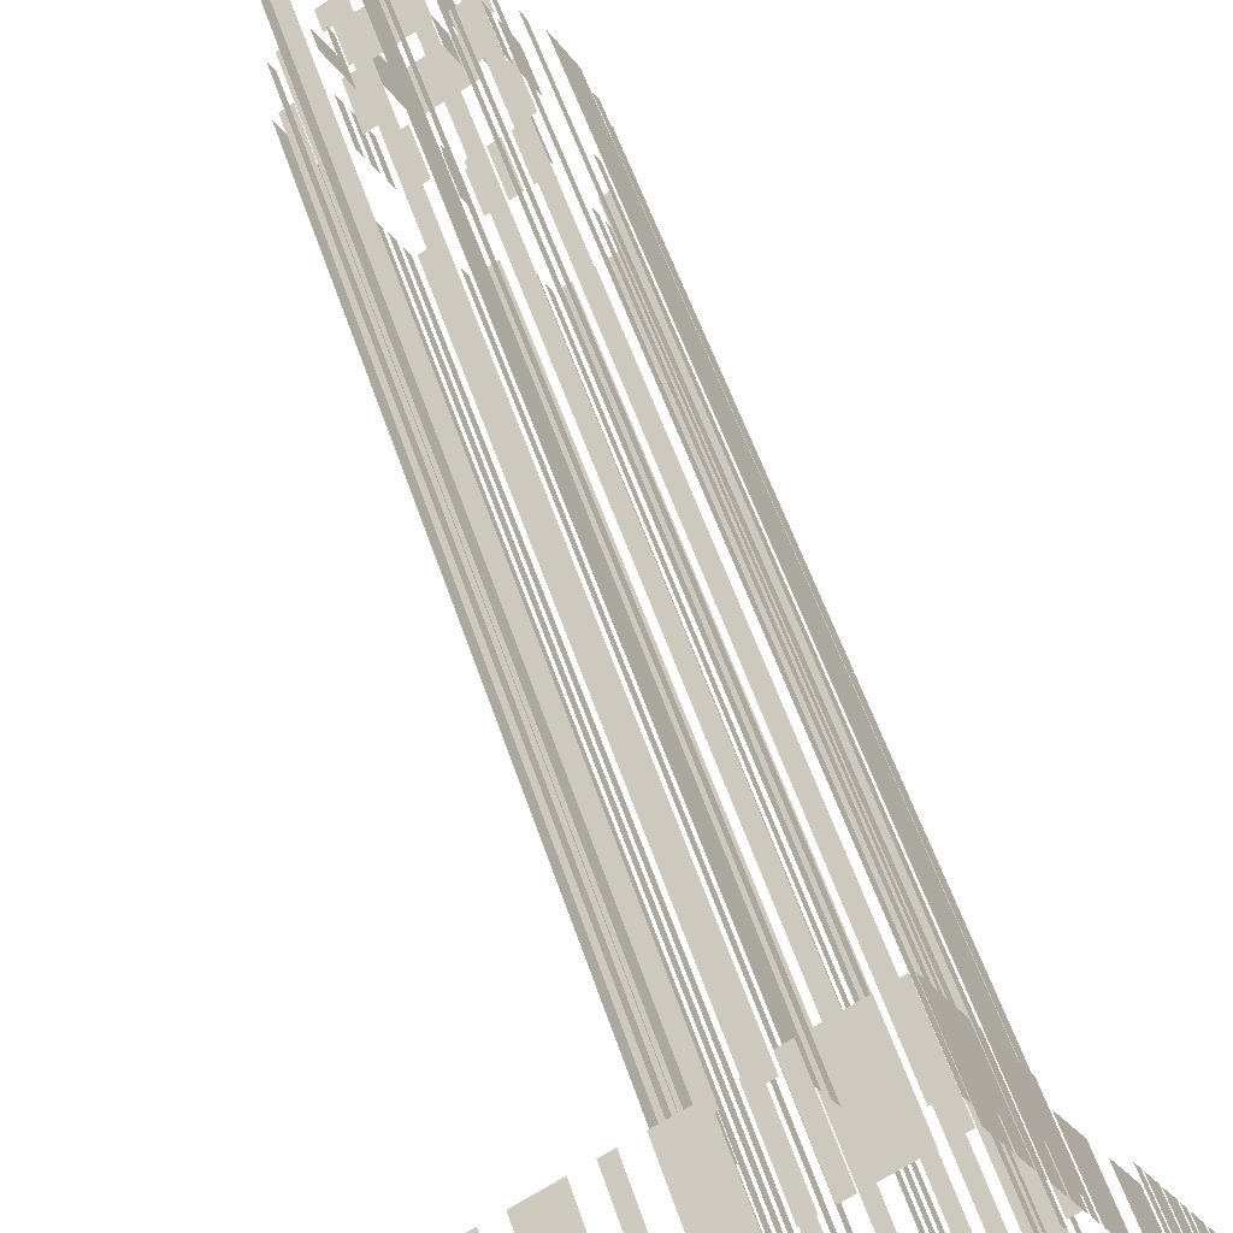
<metadata>
{"format":"obj","ext":"obj","renderer":"f3d","projection":"perspective","resolution":1024,"background":"white","views":[{"elev":52.8,"azim":162.2,"up":"+Y"}]}
</metadata>
<code>
o geometryt000010000010000110010110000110000100110010010110st112_
v 123.7 -106.8 33.2
v 123.7 -106.8 21.17
v 122.9 -108.2 21.17
v 122.9 -108.2 33.2
v 125.5 -103.6 33.2
v 125.5 -103.6 21.17
v 123.9 -106.4 21.17
v 123.9 -106.4 33.2
v 127.2 -100.3 33.2
v 127.2 -100.3 21.17
v 125.7 -103.1 21.17
v 125.7 -103.1 33.2
v 128.3 -98.42 21.17
v 127.5 -99.81 21.17
v 127.5 -99.81 33.2
v 128.3 -98.42 33.2
v 130.1 -95.14 21.17
v 128.5 -97.93 21.17
v 128.5 -97.93 33.2
v 130.1 -95.14 33.2
v 131.8 -91.87 33.2
v 131.8 -91.87 21.17
v 130.3 -94.66 21.17
v 130.3 -94.66 33.2
v 132.9 -89.99 21.17
v 132.1 -91.38 21.17
v 132.1 -91.38 33.2
v 132.9 -89.99 33.2
v 123 -108.7 33.2
v 123 -108.7 21.17
v 124.4 -109.5 21.17
v 124.4 -109.5 33.2
v 125.5 -110 33.2
v 125.5 -110 21.17
v 129.7 -112.3 21.17
v 129.7 -112.3 33.2
v 130.8 -112.9 33.2
v 130.8 -112.9 21.17
v 132.2 -113.7 21.17
v 132.2 -113.7 33.2
v 133.4 -114.3 21.17
v 136.2 -115.8 21.17
v 136.2 -115.8 32.59
v 133.4 -114.3 32.59
v 138.2 -116.9 21.17
v 141 -118.4 21.17
v 141 -118.4 32.59
v 138.2 -116.9 32.59
v 143 -119.5 21.17
v 144.4 -120.3 21.17
v 144.4 -120.3 32.59
v 143 -119.5 32.59
v 146.5 -121.4 32.59
v 146.5 -121.4 21.17
v 149.3 -122.9 21.17
v 149.3 -122.9 32.59
v 151.3 -124 21.17
v 154.1 -125.5 21.17
v 154.1 -125.5 32.59
v 151.3 -124 32.59
v 136.5 -83.22 30.69
v 136.5 -83.22 21.17
v 133.4 -88.78 21.17
v 133.4 -88.78 30.69
v 141.5 -74.05 30.69
v 141.5 -74.05 21.17
v 138.5 -79.62 21.17
v 138.5 -79.62 30.69
v 135.4 -108.4 146.2
v 135.4 -108.4 33.2
v 134.6 -109.8 33.2
v 134.6 -109.8 146.2
v 136.7 -106 33.2
v 136.6 -106.1 33.2
v 136.7 -106 146.2
v 135.9 -107.4 146.2
v 135.9 -107.4 33.2
v 138 -103.6 33.2
v 137.8 -104 33.2
v 138 -103.6 146.2
v 137.2 -105 146.2
v 137.2 -105 33.2
v 135.3 -110.6 146.2
v 135.3 -110.6 33.2
v 135.6 -110.8 33.2
v 136.7 -111.4 146.2
v 136.7 -111.4 33.2
v 137.9 -112 33.2
v 137.6 -111.9 146.2
v 137.6 -111.9 33.2
v 138.4 -112.3 33.2
v 138.4 -112.3 33.2
v 139 -112.6 146.2
v 138.9 -112.6 33.2
v 139 -112.6 33.2
v 139.9 -113.1 33.2
v 140 -113.2 33.2
v 141.1 -113.7 39.2
v 141.1 -113.7 40.2
v 139.9 -113.1 146.2
v 140 -113.2 33.2
v 140 -113.2 33.2
v 140.1 -113.2 33.2
v 140.1 -113.2 33.2
v 140.2 -113.3 33.2
v 140.3 -113.3 33.2
v 141.1 -113.7 33.2
v 141.1 -113.8 33.2
v 141.3 -113.9 33.2
v 141.1 -113.8 39.2
v 141.3 -113.9 39.2
v 141.3 -113.9 33.2
v 141.1 -113.7 146.2
v 141.1 -113.8 40.2
v 141.3 -113.9 40.2
v 141.3 -113.9 146.2
v 136 -99.97 146.2
v 136 -99.97 33.2
v 135.6 -100.7 33.2
v 135.3 -101.4 146.2
v 135.6 -100.7 33.2
v 135.5 -100.9 33.2
v 135.3 -101.4 33.2
v 137.8 -96.66 33.2
v 137.7 -96.9 33.2
v 137.8 -96.66 146.2
v 137.1 -98.05 146.2
v 137.1 -98.05 33.2
v 135.9 -102.1 146.2
v 135.9 -102.1 33.2
v 136 -102.1 33.2
v 136 -102.1 33.2
v 137.3 -102.9 33.2
v 137.3 -102.9 146.2
v 136.7 -92.75 146.2
v 136.7 -92.75 33.2
v 136.6 -92.93 33.2
v 136.6 -92.96 33.2
v 136.4 -93.2 33.2
v 135.9 -94.14 33.2
v 135.9 -94.14 146.2
v 136 -95.29 33.2
v 137.4 -96.04 33.2
v 137.4 -96.04 146.2
v 136 -95.29 146.2
v 137.7 -89.29 33.2
v 137.9 -88.94 146.2
v 137.9 -88.94 33.2
v 137.7 -89.3 33.2
v 137.6 -89.43 33.2
v 137.4 -89.91 33.2
v 137.2 -90.34 146.2
v 137.4 -89.94 33.2
v 137.3 -90.05 33.2
v 137.2 -90.17 33.2
v 137.2 -90.34 33.2
v 141.9 -80.28 146.2
v 141.9 -80.28 33.2
v 141.7 -80.63 33.2
v 140.8 -82.38 33.2
v 138.9 -85.86 33.2
v 138.9 -85.86 146.2
v 142.2 -95.77 153.2
v 142.2 -95.77 146.2
v 141.7 -96.7 146.2
v 141.5 -97.16 153.2
v 141.5 -97.16 146.2
v 141.9 -98.41 153.2
v 141.9 -98.41 146.2
v 143.3 -99.16 146.2
v 143.3 -99.16 153.2
v 144.3 -99.68 146.2
v 145.7 -100.4 146.2
v 145.7 -100.4 153.2
v 144.3 -99.68 153.2
v 147.5 -101.4 146.2
v 147.8 -101.6 152.2
v 146.6 -100.9 146.2
v 146.6 -100.9 153.2
v 147.8 -101.6 146.2
v 147.8 -101.6 146.2
v 147.8 -101.6 152.2
v 148 -101.7 146.2
v 148 -101.7 152.2
v 147.8 -101.6 153.2
v 141.8 -113.7 146.2
v 141.8 -113.7 33.2
v 142 -113.3 33.2
v 142.5 -112.3 146.2
v 142.5 -112.3 33.2
v 143.1 -111.3 146.2
v 143.1 -111.3 33.2
v 143.9 -109.9 33.2
v 143.9 -109.9 146.2
v 144.4 -108.8 146.2
v 144.4 -108.8 33.2
v 145.2 -107.4 33.2
v 145.2 -107.4 146.2
v 142.6 -72.05 33.2
v 142.6 -72.05 21.17
v 141.9 -73.45 21.17
v 141.9 -73.45 33.2
v 144.4 -68.82 21.17
v 142.9 -71.61 21.17
v 142.9 -71.61 33.2
v 144.4 -68.82 33.2
v 146.1 -65.59 21.17
v 144.6 -68.38 21.17
v 144.6 -68.38 33.2
v 146.1 -65.59 33.2
v 147.1 -63.75 33.2
v 147.1 -63.75 21.17
v 146.4 -65.15 21.17
v 146.4 -65.15 33.2
v 148.9 -60.52 21.17
v 147.4 -63.31 21.17
v 147.4 -63.31 33.2
v 148.9 -60.52 33.2
v 150.6 -57.29 33.2
v 150.6 -57.29 21.17
v 149.1 -60.08 21.17
v 149.1 -60.08 33.2
v 151.6 -55.45 33.2
v 151.6 -55.45 21.17
v 150.9 -56.85 21.17
v 150.9 -56.85 33.2
v 143 -87.14 146.2
v 142.3 -88.47 146.2
v 142.3 -88.53 147.4
v 143 -87.14 153.2
v 142.3 -88.53 153.2
v 144.4 -84.69 153.2
v 144.4 -84.69 146.2
v 143.6 -86.08 146.2
v 143.6 -86.08 153.2
v 145.7 -82.23 146.2
v 145.5 -82.61 146.2
v 145.7 -82.23 153.2
v 144.9 -83.63 153.2
v 144.9 -83.63 146.2
v 145.5 -82.59 159.2
v 142.5 -88.18 159.2
v 142.5 -88.18 162.2
v 145.5 -82.59 162.2
v 142.8 -90.04 153.2
v 142.8 -90.04 146.2
v 144.2 -90.79 146.2
v 144.2 -90.79 153.2
v 142.8 -90.04 159.2
v 144.2 -90.79 159.2
v 144.2 -90.79 162.2
v 142.8 -90.04 162.2
v 144.3 -77.23 146.2
v 144.3 -77.23 33.2
v 144 -77.86 33.2
v 143.9 -78.01 33.2
v 143.6 -78.62 146.2
v 143.9 -78.04 33.2
v 143.8 -78.17 33.2
v 143.6 -78.62 33.2
v 144.3 -92.01 153.2
v 144.3 -92.01 146.2
v 143.5 -93.41 146.2
v 143.5 -93.41 153.2
v 144.3 -92.01 159.2
v 143.5 -93.41 159.2
v 143.5 -93.41 162.2
v 144.3 -92.01 162.2
v 144.2 -95.78 162.2
v 144.2 -95.78 159.2
v 148.4 -98.03 159.2
v 148.4 -98.03 162.2
v 145.6 -91.53 153.2
v 151.2 -94.52 153.2
v 151.2 -94.52 159.2
v 145.6 -91.53 159.2
v 148.9 -83.49 153.2
v 145.1 -90.49 153.2
v 145.1 -90.49 159.2
v 148.9 -83.49 159.2
v 146.9 -108 33.2
v 146.7 -107.9 146.2
v 146.7 -107.9 33.2
v 146.9 -108 33.2
v 148.1 -108.6 33.2
v 148.1 -108.6 146.2
v 149.9 -99.01 146.2
v 150 -98.85 152.2
v 148.6 -101.3 146.2
v 148.6 -101.3 153.2
v 150 -98.85 146.2
v 150 -98.84 146.2
v 150 -98.85 152.2
v 150.1 -98.54 146.2
v 150.1 -98.54 152.2
v 150 -98.85 153.2
v 147.1 -73.48 146.2
v 147.1 -73.48 33.2
v 146.5 -74.7 33.2
v 146.4 -74.87 146.2
v 146.4 -74.83 33.2
v 146.4 -74.87 33.2
v 148.7 -82.62 146.2
v 147.3 -81.88 146.2
v 147.3 -81.88 153.2
v 148.7 -82.62 153.2
v 148.7 -82.62 162.2
v 148.7 -82.62 159.2
v 147.3 -81.88 159.2
v 147.3 -81.88 162.2
v 149.7 -73.45 146.2
v 149.7 -73.45 33.2
v 148.3 -72.7 33.2
v 148.3 -72.7 146.2
v 151 -79.54 150.2
v 151 -79.54 146.2
v 151 -79.57 146.2
v 151 -79.61 146.2
v 151 -79.63 146.2
v 150.5 -80.39 146.2
v 149.5 -82.34 150.2
v 149.5 -82.34 146.2
v 155.6 -86.33 153.2
v 150 -83.34 153.2
v 150 -83.34 159.2
v 155.6 -86.33 159.2
v 149.6 -109.1 146.2
v 149.6 -109.1 33.2
v 149.8 -108.8 33.2
v 150.4 -107.7 146.2
v 150.4 -107.7 33.2
v 151.6 -105.5 33.2
v 152.4 -104.1 33.2
v 152.4 -104.1 146.2
v 151.6 -105.5 146.2
v 151.1 -72.05 146.2
v 151.1 -72.05 33.2
v 150.4 -73.44 33.2
v 150.4 -73.44 146.2
v 152.6 -69.42 33.2
v 152.7 -69.23 146.2
v 152.7 -69.23 33.2
v 152.4 -69.8 33.2
v 151.9 -70.62 33.2
v 151.9 -70.62 146.2
v 150.8 -97.3 153.2
v 150.8 -97.3 146.2
v 151.6 -95.9 146.2
v 151.6 -95.9 153.2
v 150.8 -97.3 159.2
v 151.6 -95.9 159.2
v 151.6 -95.9 162.2
v 150.8 -97.3 162.2
v 152.5 -76.8 153.2
v 152.5 -76.8 146.2
v 151.7 -78.19 146.2
v 151.7 -78.19 153.2
v 153.5 -56.07 21.17
v 152.1 -55.31 21.17
v 152.1 -55.31 33.2
v 153.5 -56.07 33.2
v 158.7 -58.9 21.17
v 154.5 -56.63 21.17
v 154.5 -56.63 33.2
v 158.7 -58.9 33.2
v 161.2 -60.21 33.2
v 161.2 -60.21 21.17
v 159.8 -59.46 21.17
v 159.8 -59.46 33.2
v 157 -82.07 159.2
v 152.8 -79.82 159.2
v 152.8 -79.82 162.2
v 157 -82.07 162.2
v 152.7 -95.33 153.2
v 152.7 -95.33 146.2
v 154.1 -96.09 146.2
v 154.1 -96.09 153.2
v 152.4 -94.37 153.2
v 156.1 -87.37 153.2
v 156.1 -87.37 159.2
v 152.4 -94.37 159.2
v 152.7 -95.33 162.2
v 152.7 -95.33 159.2
v 154.1 -96.09 159.2
v 154.1 -96.09 162.2
v 152.9 -104 146.2
v 152.9 -104 33.2
v 154.3 -104.7 33.2
v 154.3 -104.7 146.2
v 155.1 -70.14 146.2
v 155.1 -70.14 33.2
v 153.7 -69.38 33.2
v 153.7 -69.38 146.2
v 155.1 -77.15 153.2
v 155.1 -77.15 146.2
v 153.8 -76.41 146.2
v 153.7 -76.4 153.2
v 153.7 -76.4 146.2
v 159.3 -79.39 153.2
v 159.3 -79.39 146.2
v 157.9 -78.64 146.2
v 157.9 -78.64 153.2
v 154.6 -125.3 33.2
v 154.6 -125.3 21.17
v 155.3 -123.9 21.17
v 155.3 -123.9 33.2
v 155.5 -123.6 21.17
v 157 -120.8 21.17
v 157 -120.8 33.2
v 155.5 -123.6 33.2
v 157.2 -120.4 21.17
v 158.8 -117.6 21.17
v 158.8 -117.6 33.2
v 157.2 -120.4 33.2
v 159 -117.2 21.17
v 159.7 -115.8 21.17
v 159.7 -115.8 33.2
v 159 -117.2 33.2
v 159.9 -115.5 21.17
v 162.2 -111.3 21.17
v 162.2 -111.3 33.2
v 159.9 -115.5 33.2
v 162.4 -110.9 21.17
v 163.2 -109.5 21.17
v 163.2 -109.5 33.2
v 162.4 -110.9 33.2
v 163.4 -109.1 33.2
v 163.4 -109.1 21.17
v 164.1 -107.7 21.17
v 164.1 -107.7 33.2
v 164.3 -107.4 33.2
v 164.3 -107.4 21.17
v 166.6 -103.2 21.17
v 166.6 -103.2 33.2
v 166.8 -102.8 21.17
v 168.3 -100 21.17
v 168.3 -100 33.2
v 166.8 -102.8 33.2
v 168.5 -99.64 33.2
v 168.5 -99.64 21.17
v 169.3 -98.25 21.17
v 169.3 -98.25 33.2
v 169.5 -97.87 33.2
v 169.5 -97.87 21.17
v 171 -95.08 21.17
v 171 -95.08 33.2
v 171.2 -94.71 21.17
v 173.5 -90.52 21.17
v 173.5 -90.52 33.2
v 171.2 -94.71 33.2
v 173.7 -90.15 21.17
v 174.5 -88.75 21.17
v 174.5 -88.75 33.2
v 173.7 -90.15 33.2
v 174.7 -88.38 33.2
v 174.7 -88.38 21.17
v 175.4 -86.98 21.17
v 175.4 -86.98 33.2
v 175.6 -86.61 33.2
v 175.6 -86.61 21.17
v 177.9 -82.42 21.17
v 177.9 -82.42 33.2
v 178.1 -82.05 33.2
v 178.1 -82.05 21.17
v 178.9 -80.65 21.17
v 178.9 -80.65 33.2
v 179.1 -80.28 33.2
v 179.1 -80.28 21.17
v 180.6 -77.49 21.17
v 180.6 -77.49 33.2
v 180.8 -77.11 33.2
v 180.8 -77.11 21.17
v 182.3 -74.32 21.17
v 182.3 -74.32 33.2
v 182.5 -73.95 33.2
v 182.5 -73.95 21.17
v 183.3 -72.55 21.17
v 183.3 -72.55 33.2
v 154.9 -104.6 33.2
v 155.6 -103.2 33.2
v 155.6 -103.2 146.2
v 154.9 -104.6 146.2
v 156.2 -102.1 33.2
v 156.1 -102.3 146.2
v 156.1 -102.3 33.2
v 156.2 -102.1 146.2
v 156.4 -101.7 33.2
v 156.9 -100.9 33.2
v 156.9 -100.9 146.2
v 157.4 -99.94 146.2
v 157.4 -99.94 33.2
v 158.2 -98.54 33.2
v 158.2 -98.54 146.2
v 155.9 -95.82 146.2
v 156.1 -95.46 146.2
v 155.9 -95.82 153.2
v 156.6 -94.43 153.2
v 156.6 -94.43 146.2
v 157.2 -93.35 146.2
v 157.9 -91.95 146.2
v 157.9 -91.95 153.2
v 157.2 -93.35 153.2
v 158.5 -90.88 146.2
v 159.2 -89.54 146.2
v 158.5 -90.88 153.2
v 159.3 -89.48 153.2
v 159.3 -89.48 146.2
v 156.1 -95.45 159.2
v 159.1 -89.86 159.2
v 159.1 -89.86 162.2
v 156.1 -95.45 162.2
v 156.8 -68.89 33.2
v 156.1 -70.29 33.2
v 156.1 -70.29 146.2
v 156.8 -68.89 146.2
v 159.8 -63.38 40.2
v 159.8 -63.38 39.2
v 159.8 -63.38 39.2
v 159.4 -64.12 33.2
v 159.8 -63.38 33.2
v 157.5 -67.57 33.2
v 159.8 -63.38 40.2
v 157.5 -67.57 146.2
v 159.8 -63.38 146.2
v 157 -85.84 146.2
v 157.7 -84.44 146.2
v 157.7 -84.44 153.2
v 157 -85.84 153.2
v 158.5 -87.89 146.2
v 157.1 -87.14 146.2
v 157.1 -87.14 153.2
v 158.5 -87.89 153.2
v 157 -85.84 159.2
v 157.7 -84.44 159.2
v 157.7 -84.44 162.2
v 157 -85.84 162.2
v 158.5 -87.89 159.2
v 157.1 -87.14 159.2
v 157.1 -87.14 162.2
v 158.5 -87.89 162.2
v 158.5 -97.94 146.2
v 158.5 -97.94 33.2
v 158.8 -97.4 33.2
v 159.2 -96.63 33.2
v 159.2 -96.59 33.2
v 160 -95.15 146.2
v 159.8 -95.66 33.2
v 160 -95.15 33.2
v 162 -91.49 33.2
v 161.7 -92.18 146.2
v 161.7 -92.18 33.2
v 162.1 -91.32 33.2
v 162.3 -91.03 33.2
v 162.3 -90.99 33.2
v 162.8 -90.09 146.2
v 162.5 -90.58 33.2
v 162.6 -90.41 33.2
v 162.7 -90.26 33.2
v 162.8 -90.09 33.2
v 163 -89.69 33.2
v 163.2 -89.39 33.2
v 163.2 -89.39 146.2
v 164.9 -86.21 33.2
v 164.8 -86.42 146.2
v 164.8 -86.42 33.2
v 164.9 -86.21 146.2
v 165.1 -85.91 33.2
v 166.3 -83.63 33.2
v 166.3 -83.63 146.2
v 158.8 -82.41 153.2
v 158.8 -82.41 146.2
v 159.4 -81.3 146.2
v 159.6 -81.01 153.2
v 159.6 -81.01 146.2
v 162.1 -64.62 146.2
v 162.1 -64.62 33.2
v 160.7 -63.86 33.2
v 160.7 -63.86 146.2
v 165.8 -66.65 33.2
v 166.2 -66.83 146.2
v 166.2 -66.83 33.2
v 165.3 -66.34 33.2
v 165.2 -66.33 33.2
v 164.8 -66.07 146.2
v 165.2 -66.29 33.2
v 164.8 -66.07 33.2
v 163.7 -61.61 32.59
v 163.7 -61.61 21.17
v 162.3 -60.86 21.17
v 162.3 -60.86 32.59
v 170 -64.99 32.59
v 170 -64.99 21.17
v 165.8 -62.72 21.17
v 165.8 -62.72 32.59
v 173.4 -66.85 21.17
v 172 -66.09 21.17
v 172 -66.09 32.59
v 173.4 -66.85 32.59
v 179.7 -70.22 21.17
v 175.5 -67.96 21.17
v 175.5 -67.96 32.59
v 179.7 -70.22 32.59
v 183.2 -72.08 32.59
v 183.2 -72.08 21.17
v 181.8 -71.33 21.17
v 181.8 -71.33 32.59
v 165.5 -75.77 146.2
v 165.5 -75.77 33.2
v 164.1 -75.02 33.2
v 164.1 -75.02 146.2
v 163.3 -74.16 146.2
v 163.3 -74.16 33.2
v 163.5 -73.72 33.2
v 164 -72.77 146.2
v 164 -72.77 33.2
v 165.1 -70.76 146.2
v 165.1 -70.76 33.2
v 165.7 -69.8 33.2
v 165.8 -69.56 33.2
v 166.7 -67.97 33.2
v 166.7 -67.97 146.2
v 165.7 -82.9 146.2
v 165.7 -82.9 33.2
v 164.3 -82.15 33.2
v 164.3 -82.15 146.2
v 163.7 -81.42 33.2
v 163.9 -81.17 33.2
v 163.7 -81.42 146.2
v 164.5 -80.03 146.2
v 164.5 -80.03 33.2
v 165.6 -78.02 33.2
v 166.3 -76.62 33.2
v 166.3 -76.62 146.2
v 165.6 -78.02 146.2
f 1 2 3
f 1 3 4
f 5 6 7
f 5 7 8
f 9 10 11
f 9 11 12
f 13 14 15
f 16 13 15
f 17 18 19
f 20 17 19
f 21 22 23
f 21 23 24
f 25 26 27
f 28 25 27
f 29 30 31
f 29 31 32
f 33 34 35
f 33 35 36
f 37 38 39
f 37 39 40
f 41 42 43
f 44 41 43
f 45 46 47
f 48 45 47
f 49 50 51
f 52 49 51
f 53 54 55
f 53 55 56
f 57 58 59
f 60 57 59
f 61 62 63
f 61 63 64
f 65 66 67
f 65 67 68
f 69 70 71
f 69 71 72
f 76 74 77
f 75 74 76
f 78 79 80
f 81 79 82
f 80 79 81
f 83 84 85
f 86 85 87
f 86 83 85
f 88 89 90
f 91 89 88
f 94 93 92
f 95 93 94
f 96 97 98
f 96 98 99
f 96 99 100
f 98 97 101
f 102 103 98
f 104 105 98
f 106 107 98
f 109 110 108
f 110 98 108
f 111 110 109
f 113 99 114
f 100 99 113
f 114 115 116
f 113 114 116
f 117 118 119
f 117 119 120
f 122 120 121
f 120 122 123
f 124 125 126
f 127 125 128
f 126 125 127
f 133 134 132
f 134 129 132
f 135 136 137
f 139 135 138
f 140 141 139
f 139 141 135
f 142 143 144
f 145 142 144
f 146 147 148
f 150 147 149
f 151 152 150
f 150 152 147
f 153 154 152
f 155 156 152
f 157 159 160
f 161 162 160
f 162 157 160
f 163 164 165
f 166 165 167
f 168 169 170
f 168 170 171
f 172 173 174
f 175 172 174
f 176 177 178
f 177 179 178
f 176 180 177
f 181 183 184
f 181 184 182
f 177 185 179
f 186 187 188
f 189 188 190
f 189 186 188
f 191 192 193
f 191 193 194
f 195 196 197
f 195 197 198
f 199 200 201
f 199 201 202
f 203 204 205
f 206 203 205
f 207 208 209
f 210 207 209
f 211 212 213
f 211 213 214
f 215 216 217
f 218 215 217
f 219 220 221
f 219 221 222
f 223 224 225
f 223 225 226
f 227 228 229
f 230 227 229
f 231 230 229
f 232 233 234
f 232 234 235
f 236 237 238
f 239 237 240
f 238 237 239
f 241 242 243
f 244 241 243
f 245 246 247
f 245 247 248
f 249 250 251
f 252 249 251
f 253 254 255
f 256 257 255
f 257 253 255
f 258 257 256
f 257 258 259
f 257 259 260
f 261 262 263
f 261 263 264
f 265 266 267
f 268 265 267
f 269 270 271
f 269 271 272
f 273 274 275
f 276 273 275
f 277 278 279
f 280 277 279
f 281 282 283
f 282 281 284
f 285 286 284
f 284 286 282
f 287 288 289
f 288 290 289
f 292 294 295
f 292 295 293
f 288 296 290
f 297 298 299
f 303 304 305
f 306 303 305
f 307 308 309
f 307 309 310
f 311 312 313
f 311 313 314
f 319 320 315
f 321 320 322
f 320 321 315
f 323 324 325
f 326 323 325
f 327 328 329
f 330 329 331
f 330 327 329
f 332 333 334
f 335 332 334
f 336 337 338
f 336 338 339
f 340 341 342
f 341 340 343
f 344 345 343
f 345 341 343
f 346 347 348
f 346 348 349
f 350 351 352
f 353 350 352
f 354 355 356
f 354 356 357
f 358 359 360
f 361 358 360
f 362 363 364
f 365 362 364
f 366 367 368
f 366 368 369
f 370 371 372
f 373 370 372
f 374 375 376
f 374 376 377
f 386 387 388
f 386 388 389
f 390 391 392
f 390 392 393
f 394 395 396
f 397 394 396
f 399 400 401
f 399 401 402
f 403 404 405
f 403 405 406
f 407 408 409
f 410 407 409
f 411 412 413
f 414 411 413
f 415 416 417
f 418 415 417
f 419 420 421
f 422 419 421
f 423 424 425
f 426 423 425
f 427 428 429
f 427 429 430
f 431 432 433
f 431 433 434
f 435 436 437
f 438 435 437
f 439 440 441
f 439 441 442
f 443 444 445
f 443 445 446
f 447 448 449
f 450 447 449
f 451 452 453
f 454 451 453
f 455 456 457
f 455 457 458
f 459 460 461
f 459 461 462
f 463 464 465
f 463 465 466
f 467 468 469
f 467 469 470
f 471 472 473
f 471 473 474
f 475 476 477
f 475 477 478
f 479 480 481
f 482 479 481
f 483 484 485
f 486 483 487
f 483 486 484
f 488 489 487
f 487 489 486
f 490 491 492
f 490 492 493
f 494 495 496
f 497 495 498
f 496 495 497
f 499 500 501
f 502 499 501
f 503 504 505
f 505 504 506
f 508 509 510
f 511 508 510
f 521 518 519
f 521 522 518
f 523 522 521
f 524 522 523
f 525 526 527
f 528 525 527
f 529 530 531
f 532 529 531
f 533 534 535
f 536 533 535
f 537 538 539
f 540 537 539
f 541 542 543
f 544 541 543
f 545 541 544
f 546 545 547
f 545 546 541
f 546 547 548
f 549 550 551
f 549 552 550
f 550 552 553
f 554 556 555
f 555 556 557
f 555 557 558
f 555 558 559
f 555 559 560
f 560 561 562
f 563 564 565
f 566 563 567
f 563 566 564
f 568 569 567
f 567 569 566
f 570 571 572
f 573 572 574
f 573 570 572
f 575 576 577
f 575 577 578
f 579 580 581
f 582 580 579
f 584 580 582
f 583 585 584
f 585 586 584
f 587 588 589
f 587 589 590
f 591 592 593
f 591 593 594
f 595 596 597
f 598 595 597
f 599 600 601
f 602 599 601
f 603 604 605
f 603 605 606
f 607 608 609
f 607 609 610
f 611 612 613
f 614 613 615
f 621 616 619
f 622 623 624
f 622 624 625
f 626 627 628
f 628 627 629
f 631 632 633
f 634 631 633
f 73 74 75
f 92 93 91
f 91 93 89
f 101 102 98
f 104 98 103
f 105 106 98
f 98 107 108
f 111 109 112
f 120 119 121
f 129 130 131
f 129 131 132
f 138 135 137
f 146 149 147
f 151 153 152
f 155 152 154
f 157 158 159
f 166 163 165
f 180 181 182
f 182 177 180
f 287 291 288
f 292 293 291
f 291 293 288
f 300 299 301
f 300 297 299
f 302 300 301
f 315 316 317
f 315 317 318
f 319 315 318
f 378 379 380
f 381 378 380
f 382 383 384
f 382 384 385
f 397 396 398
f 506 504 507
f 512 513 514
f 515 512 514
f 516 517 518
f 519 518 520
f 522 516 518
f 553 554 555
f 553 555 550
f 555 560 562
f 583 584 582
f 614 611 613
f 616 617 618
f 619 616 618
f 620 621 619
f 629 627 630

</code>
